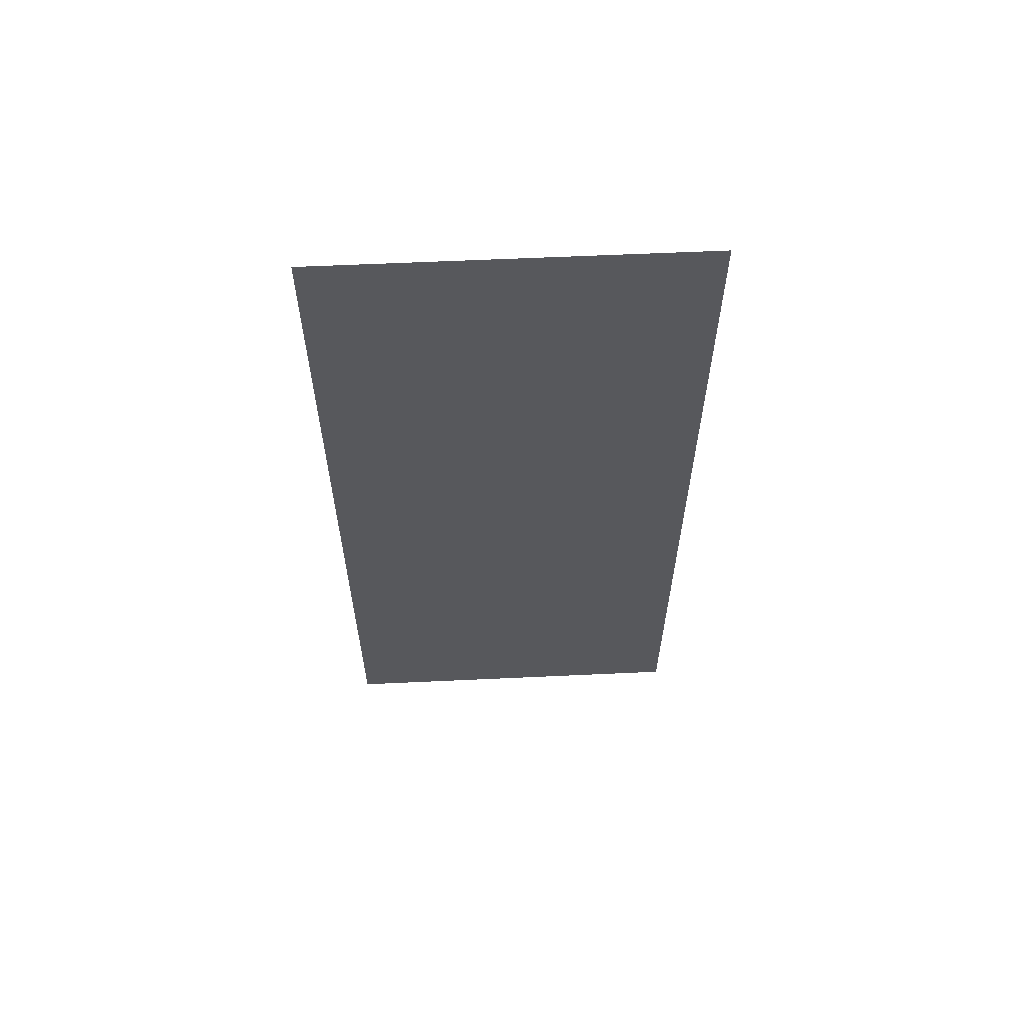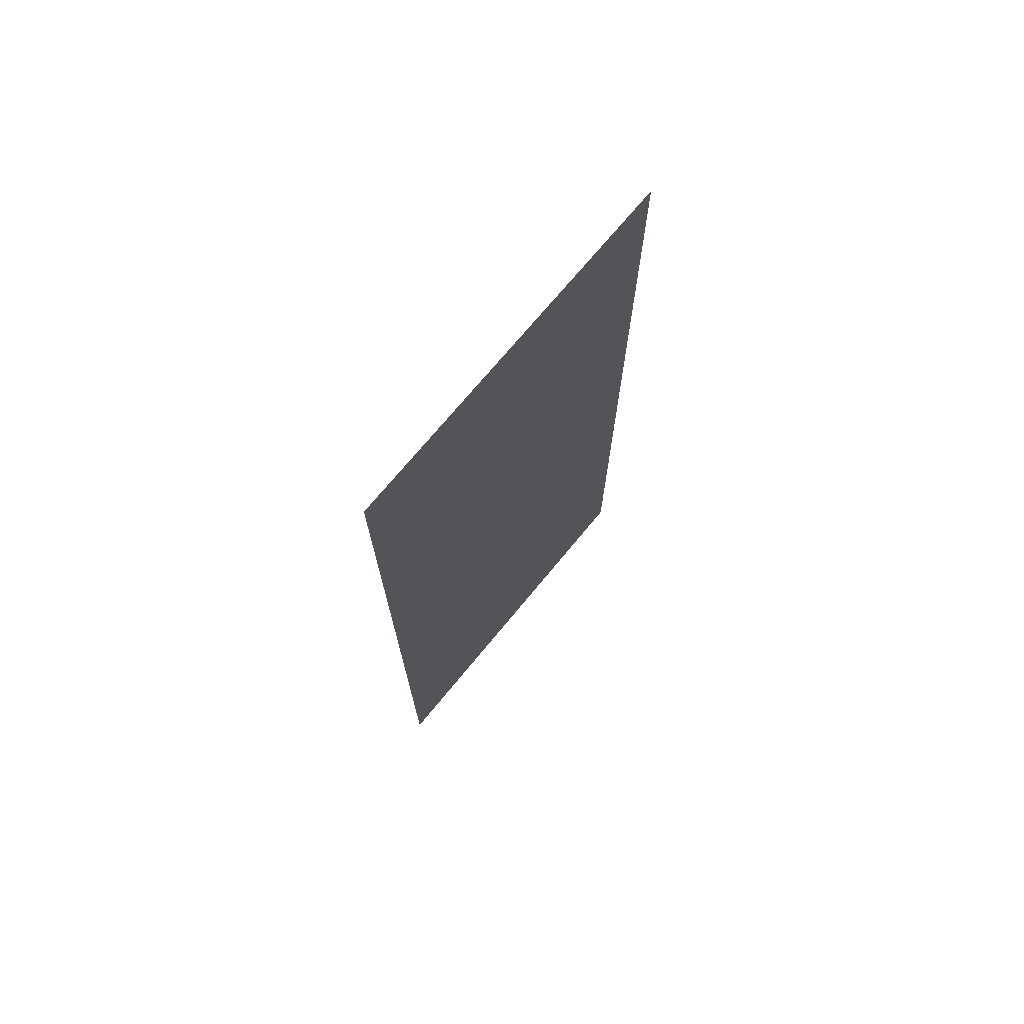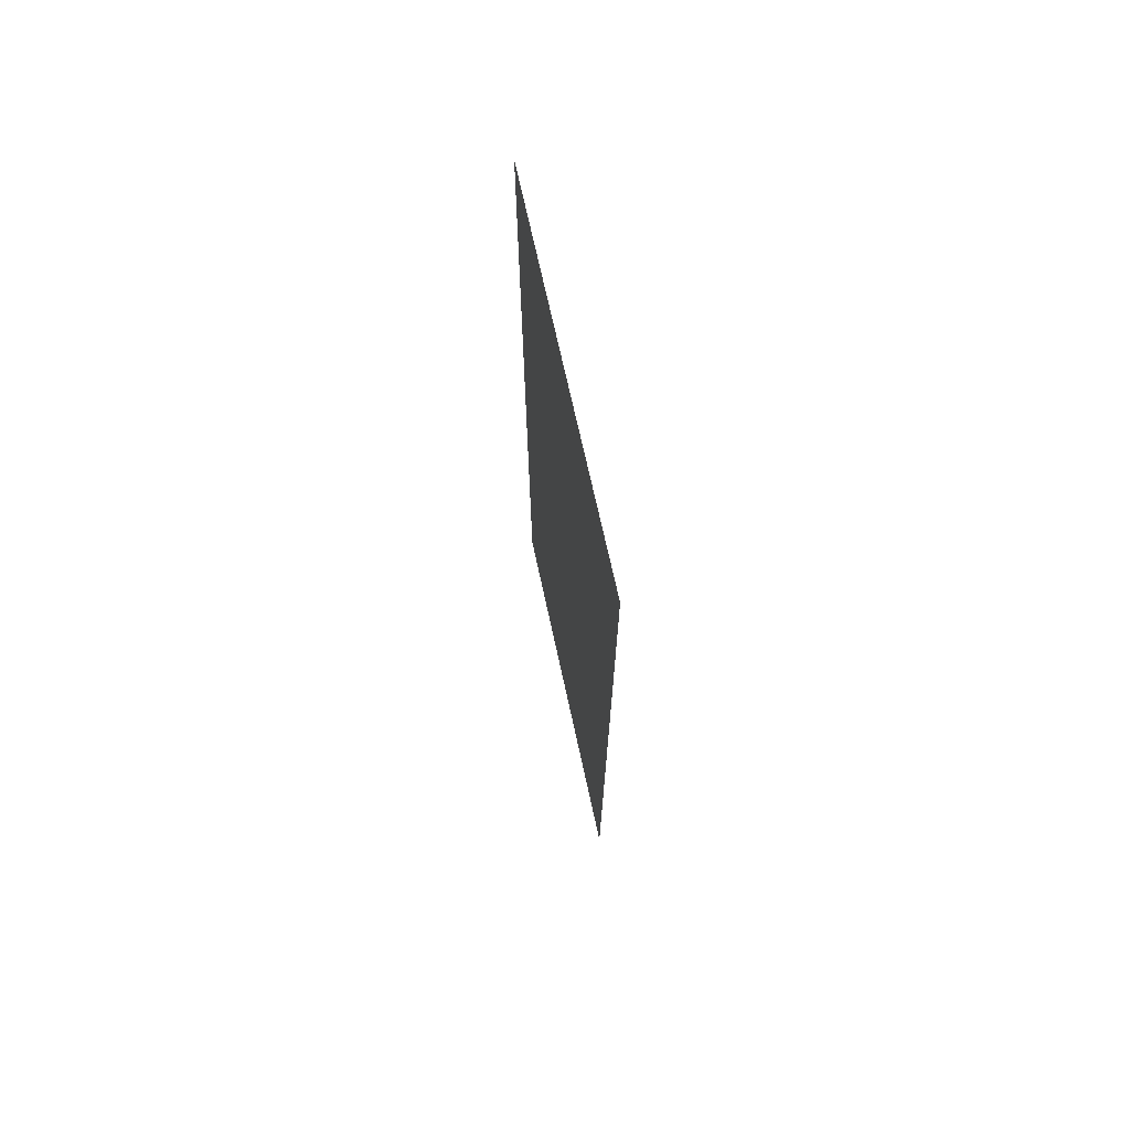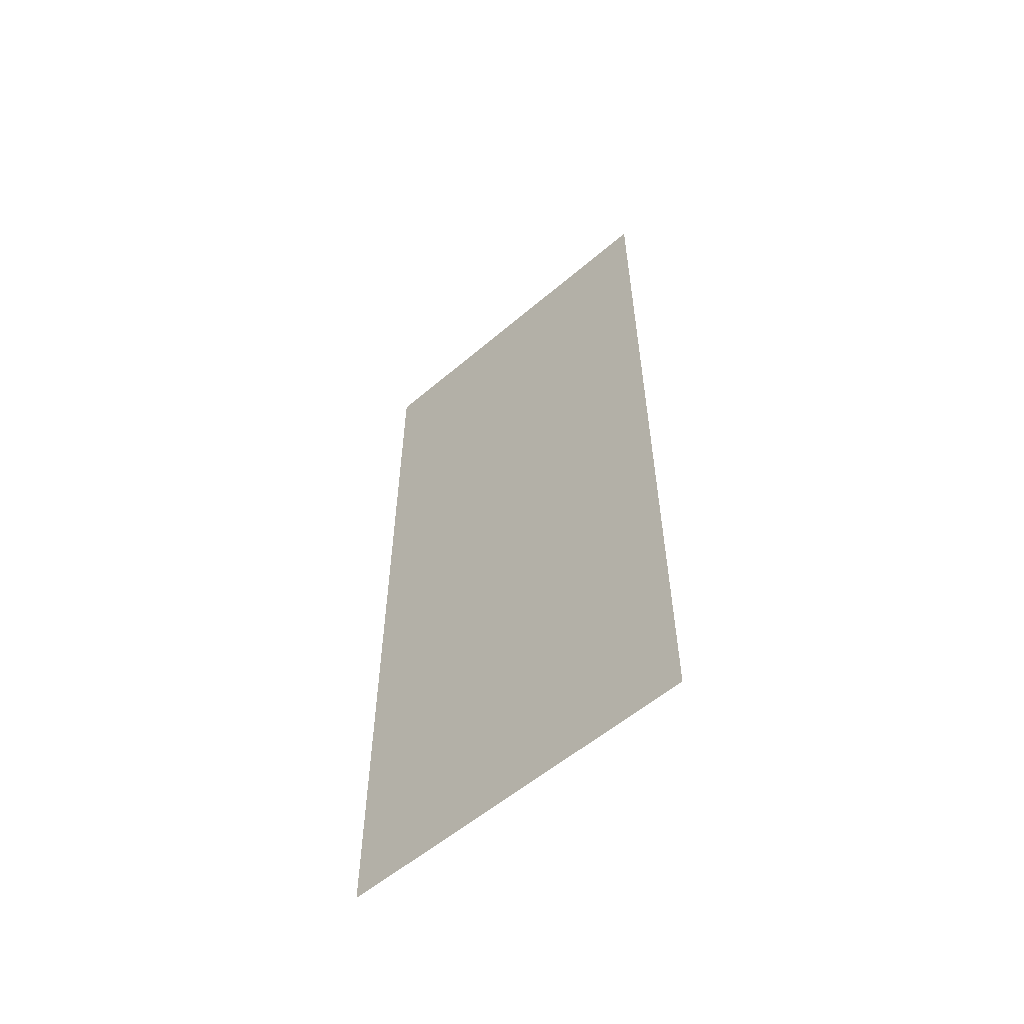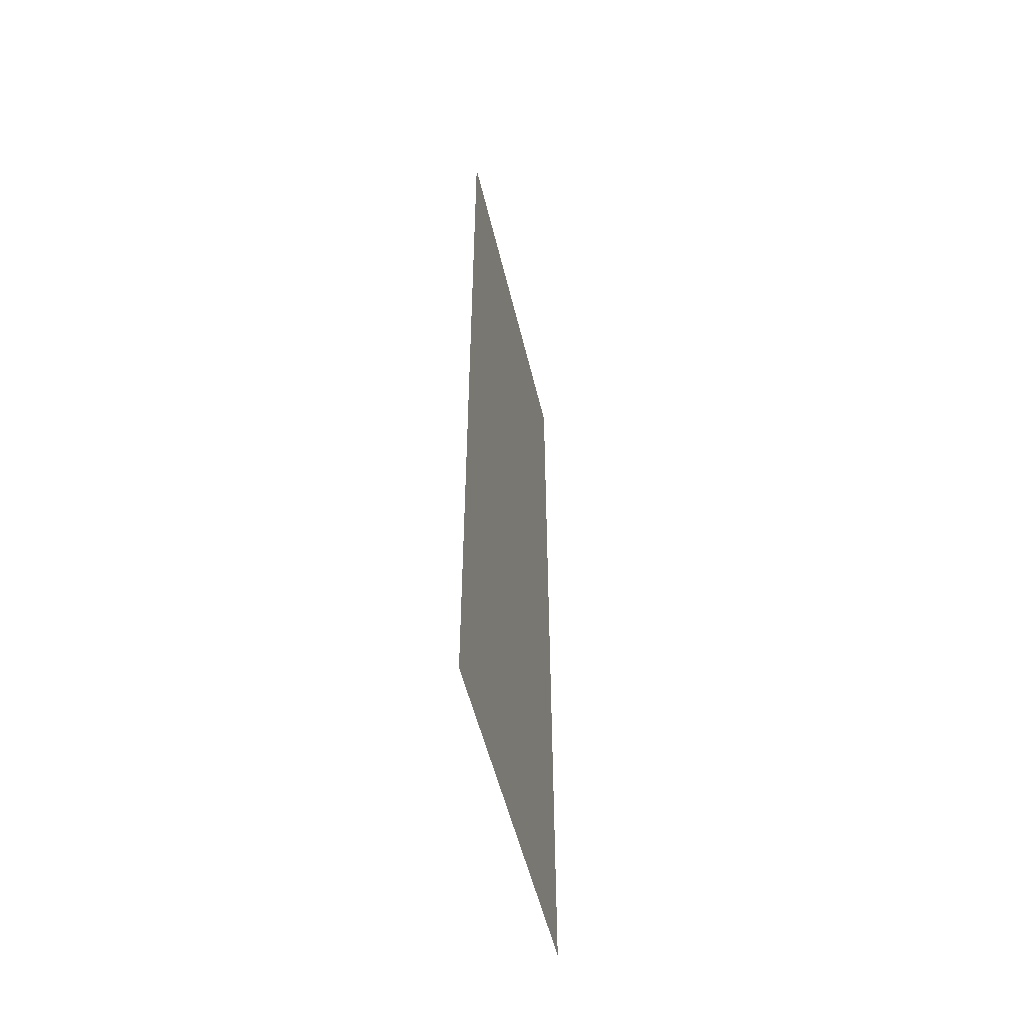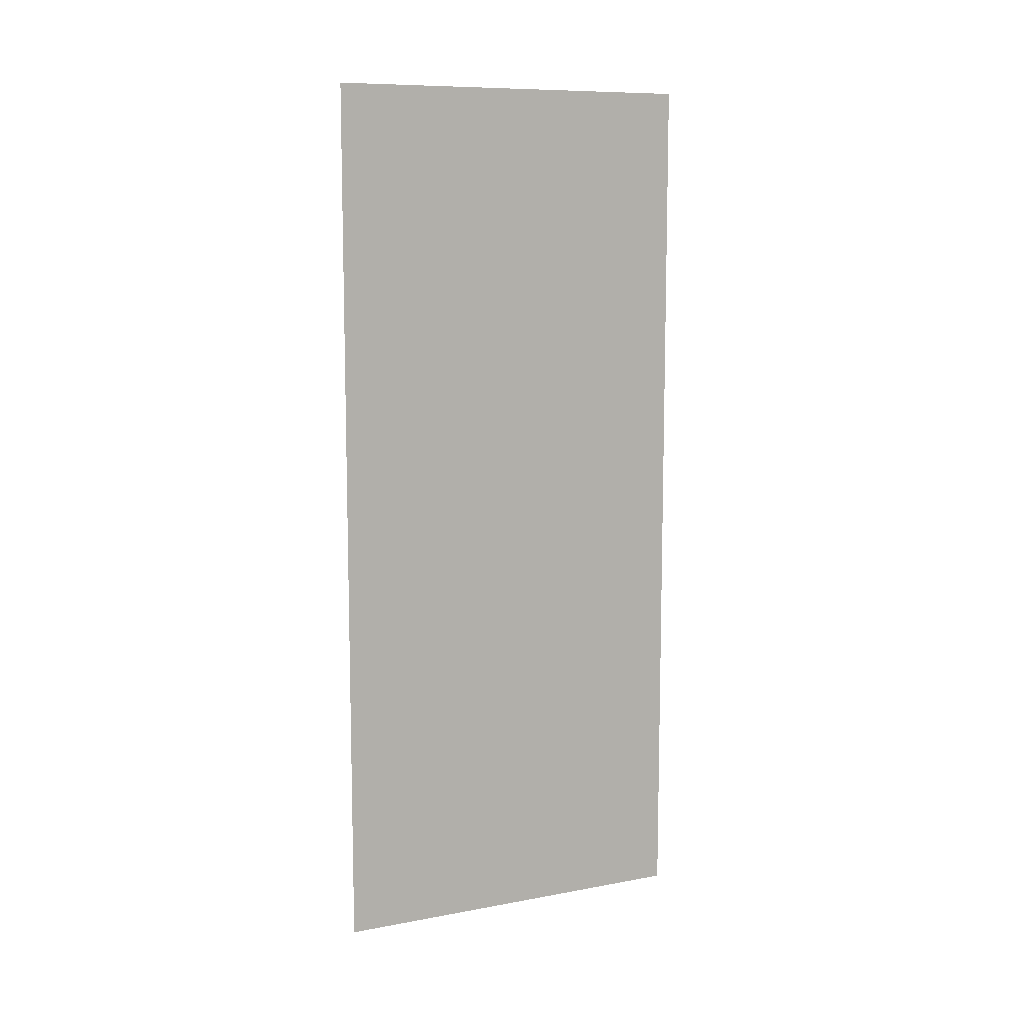
<metadata>
{"format":"obj","ext":"obj","renderer":"f3d","projection":"perspective","resolution":1024,"background":"white","views":[{"elev":60.9,"azim":-92.7,"up":"+Z"},{"elev":71.9,"azim":39.5,"up":"+Z"},{"elev":70.8,"azim":-12.3,"up":"+Z"},{"elev":-56.7,"azim":131.7,"up":"+Z"},{"elev":-52.4,"azim":13.2,"up":"+Z"},{"elev":9.7,"azim":-115.6,"up":"+Z"}]}
</metadata>
<code>
o Piano
v 0 -0.887 0.2782
v 0 -0.887 -0.8189
v 0 -0.4228 0.2782
v 0 -0.4228 -0.8189
f 1 2 4 3

</code>
